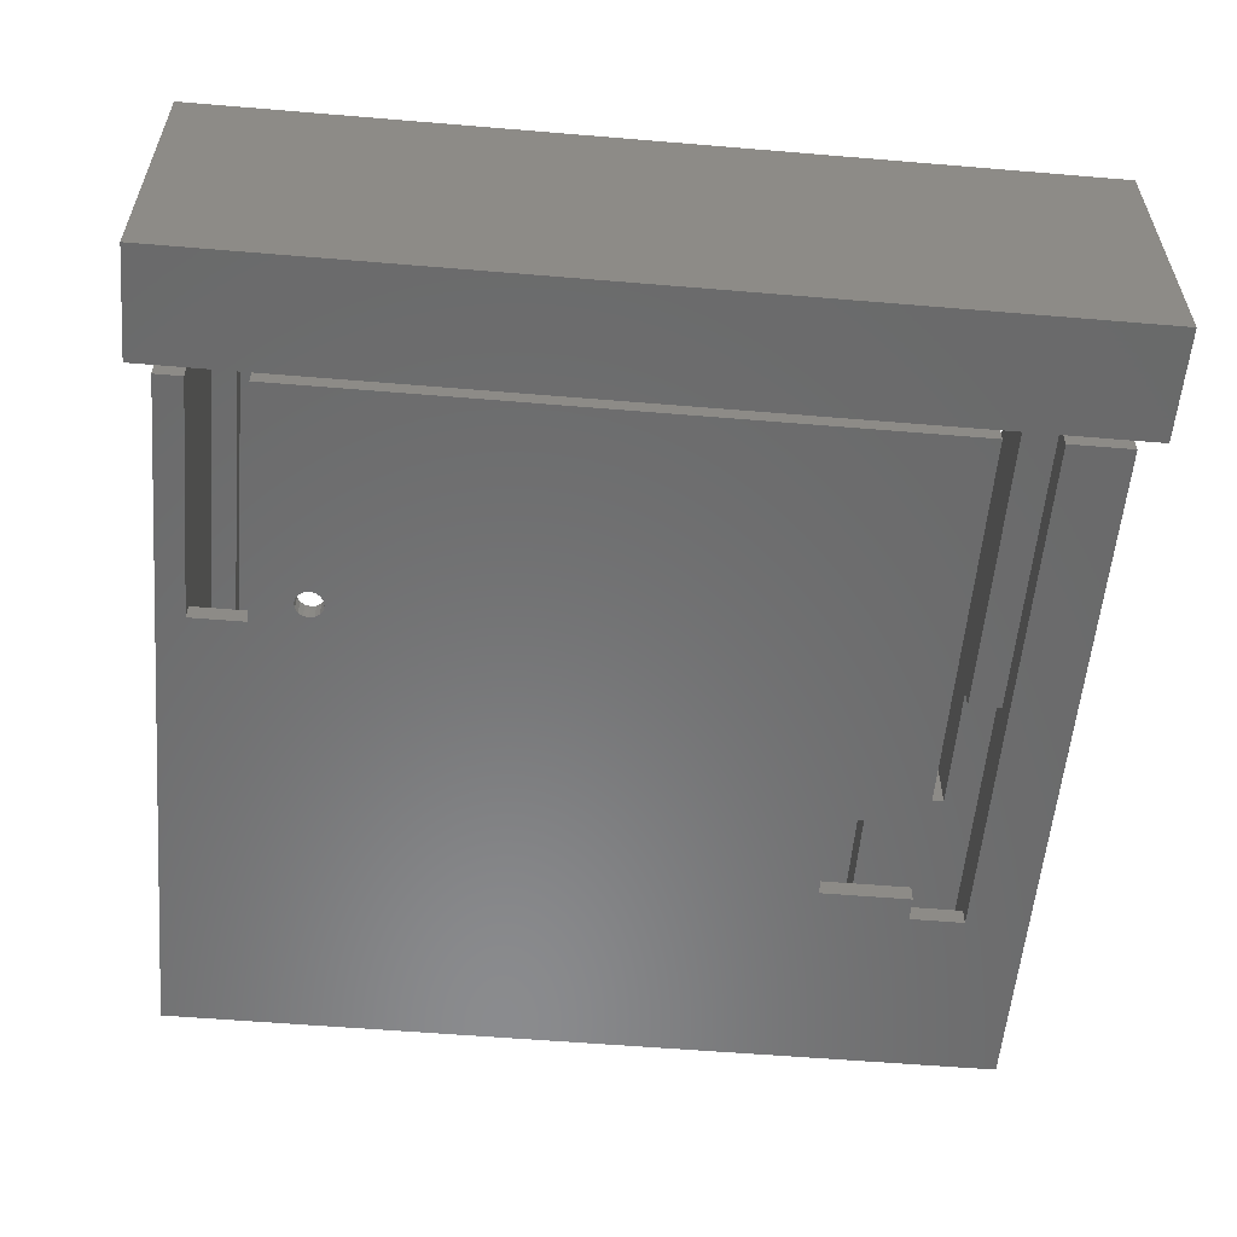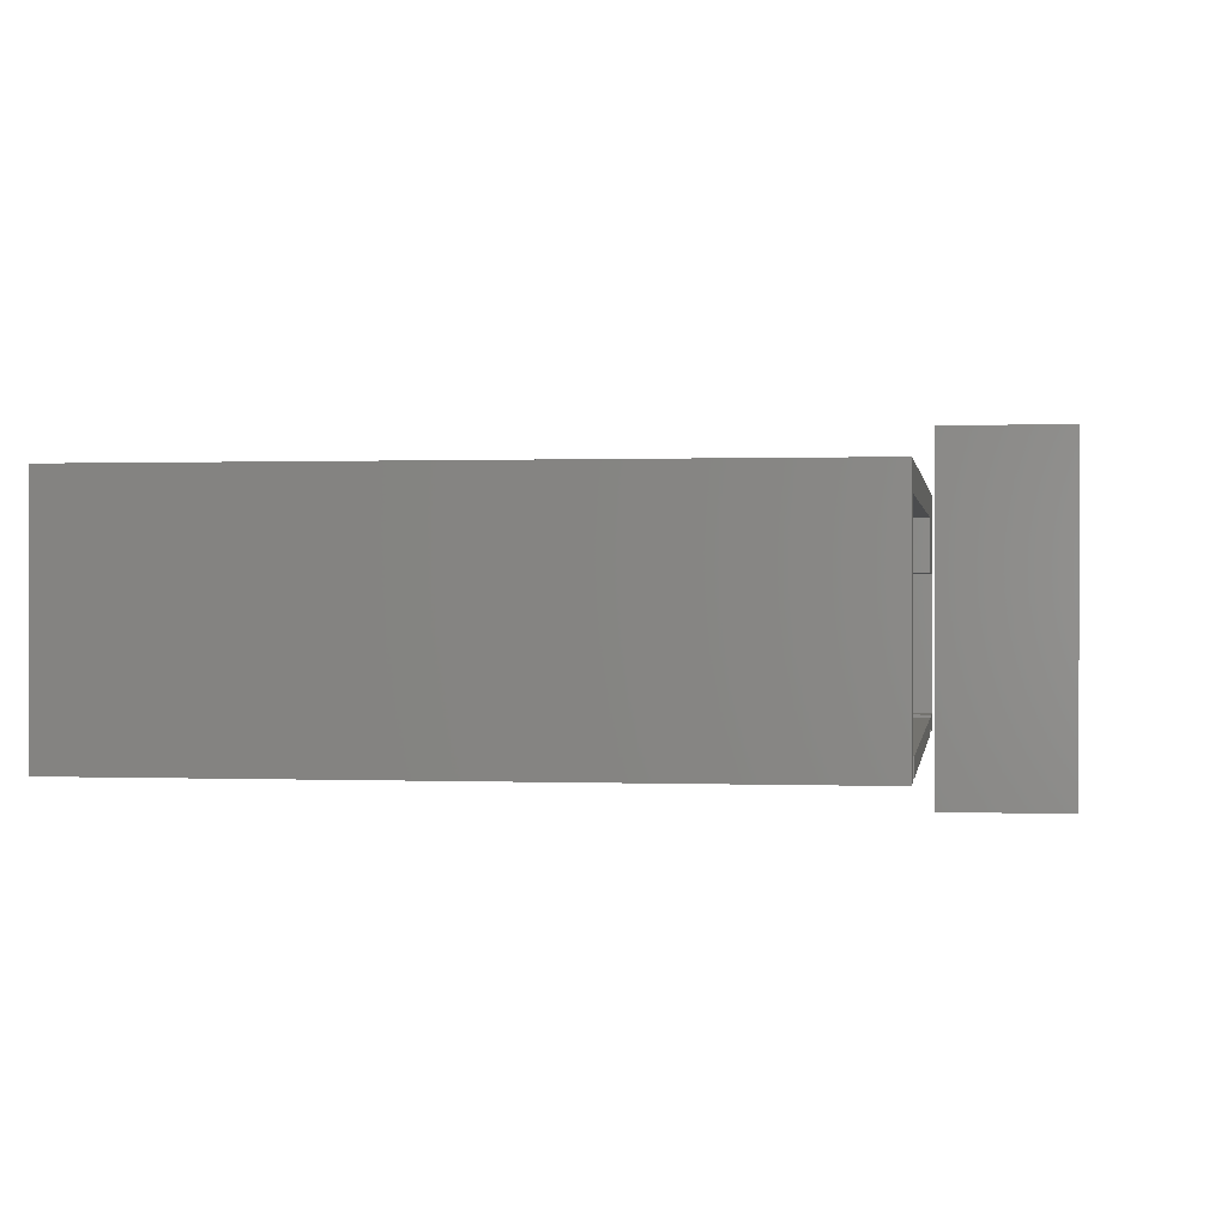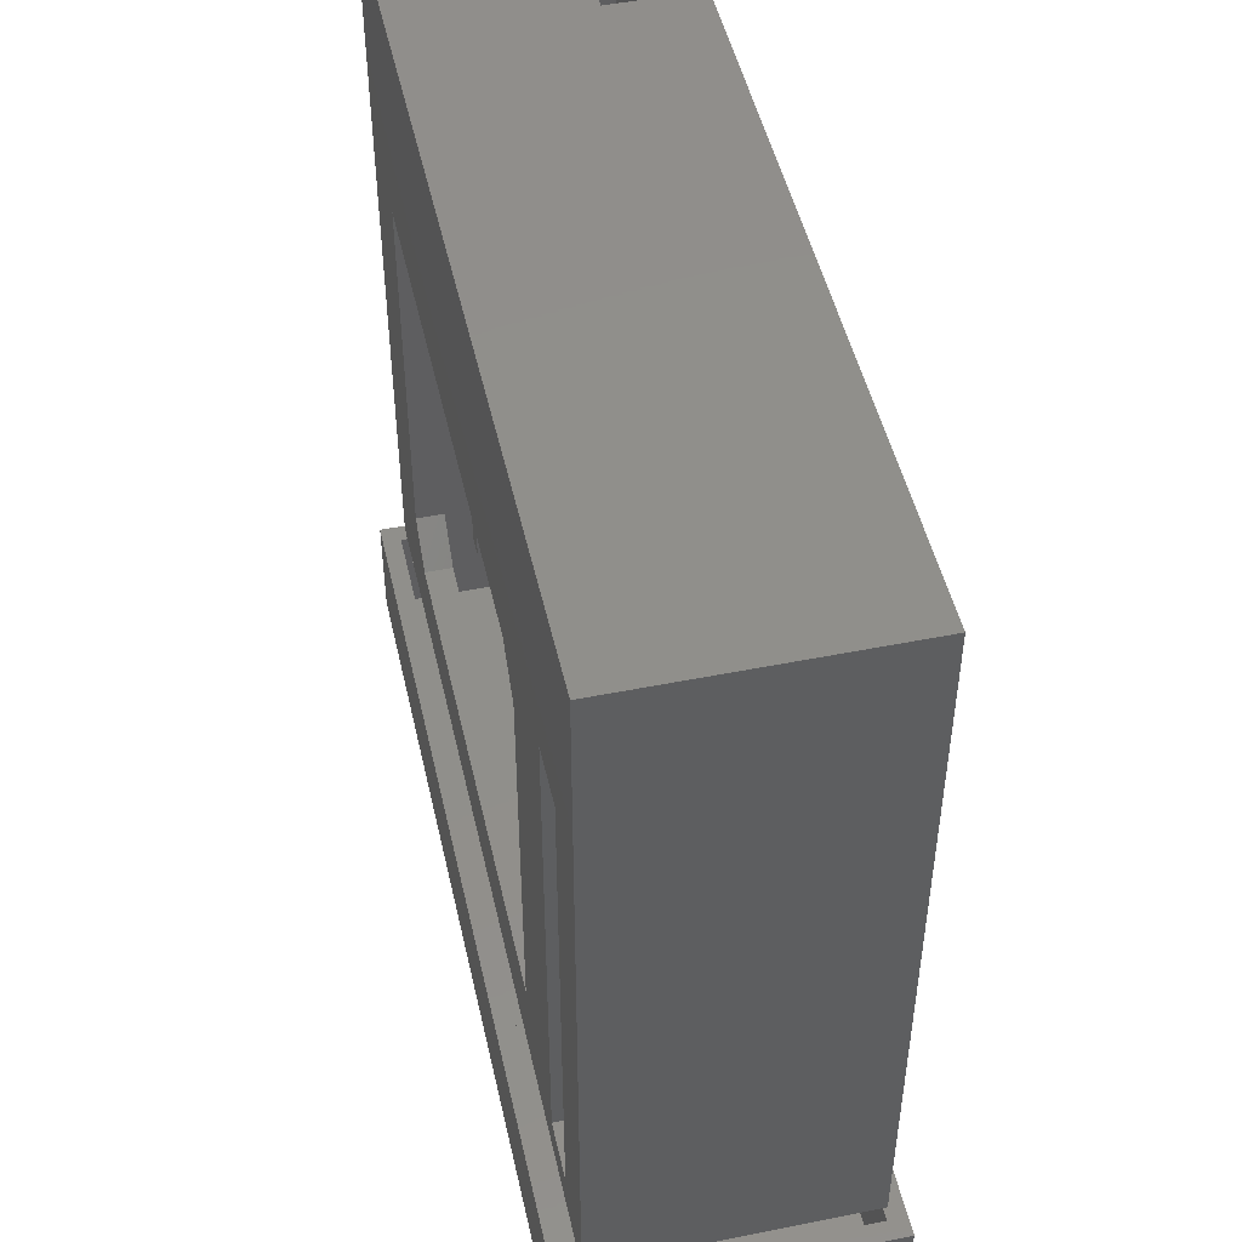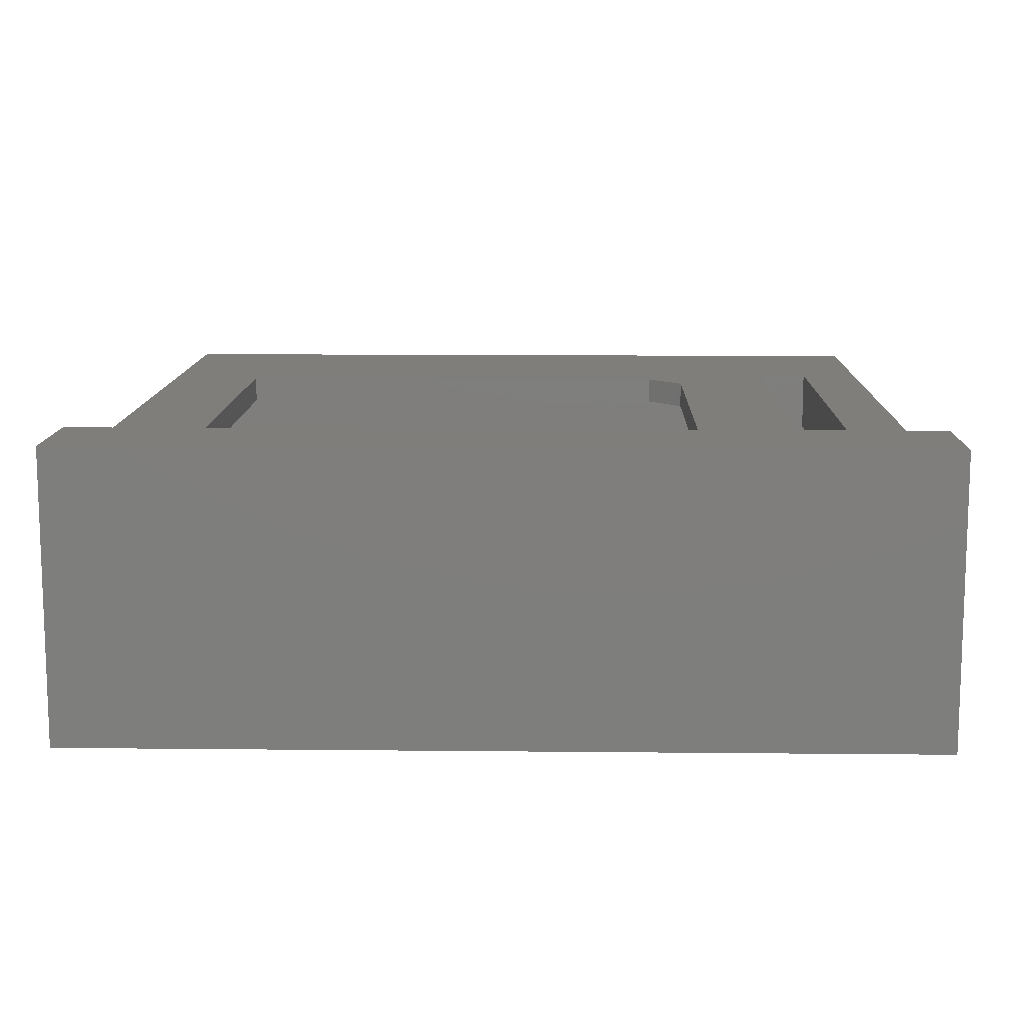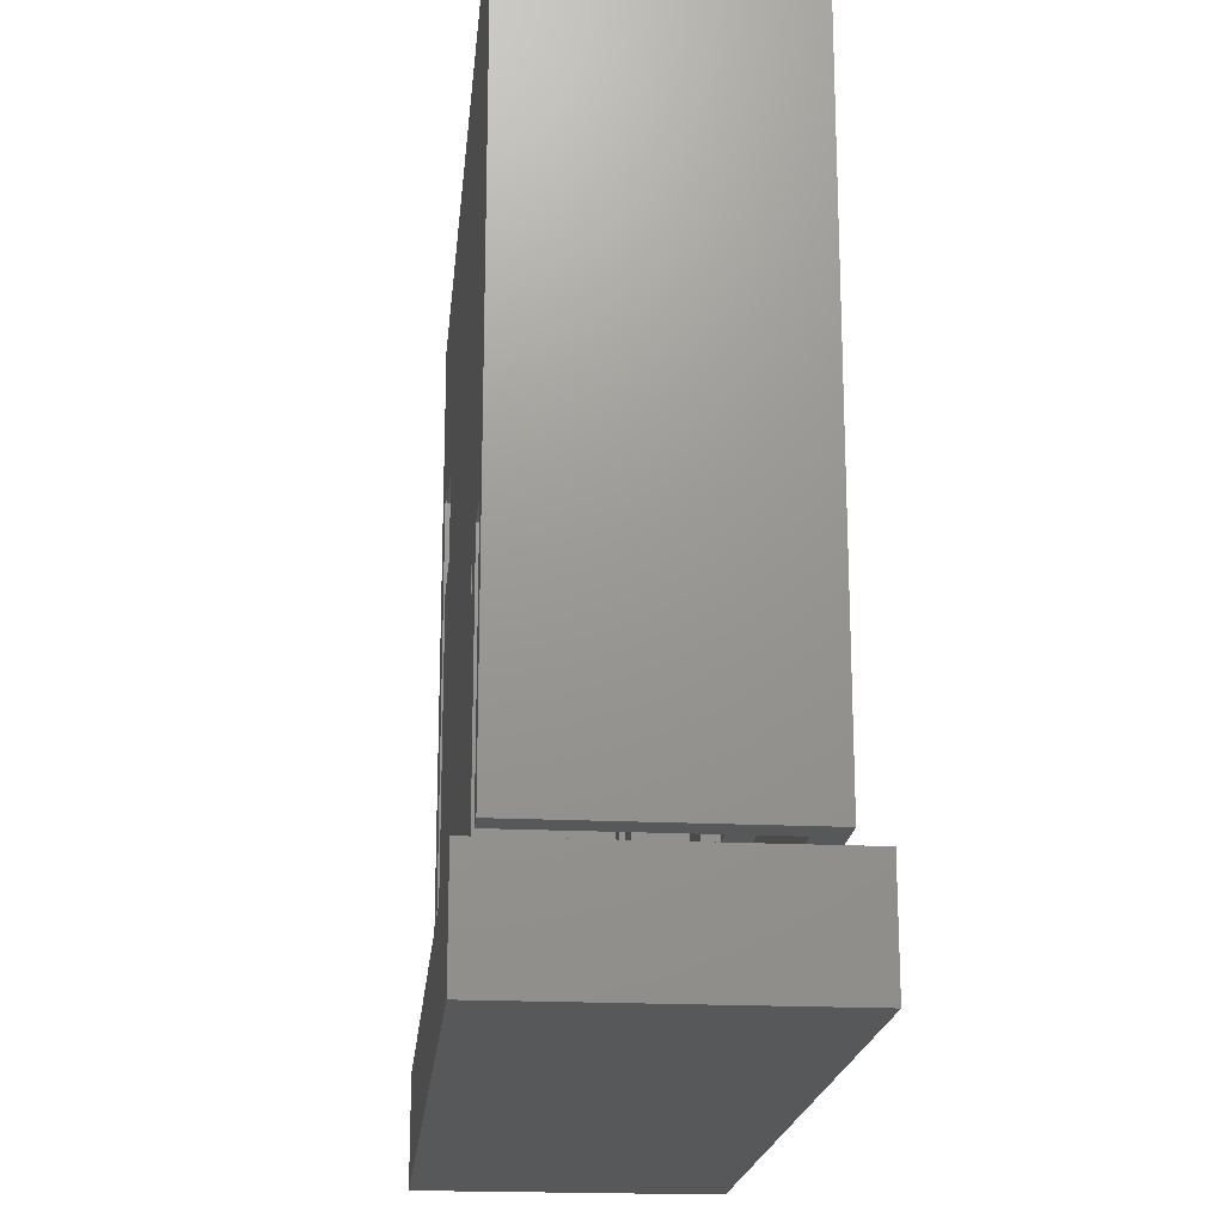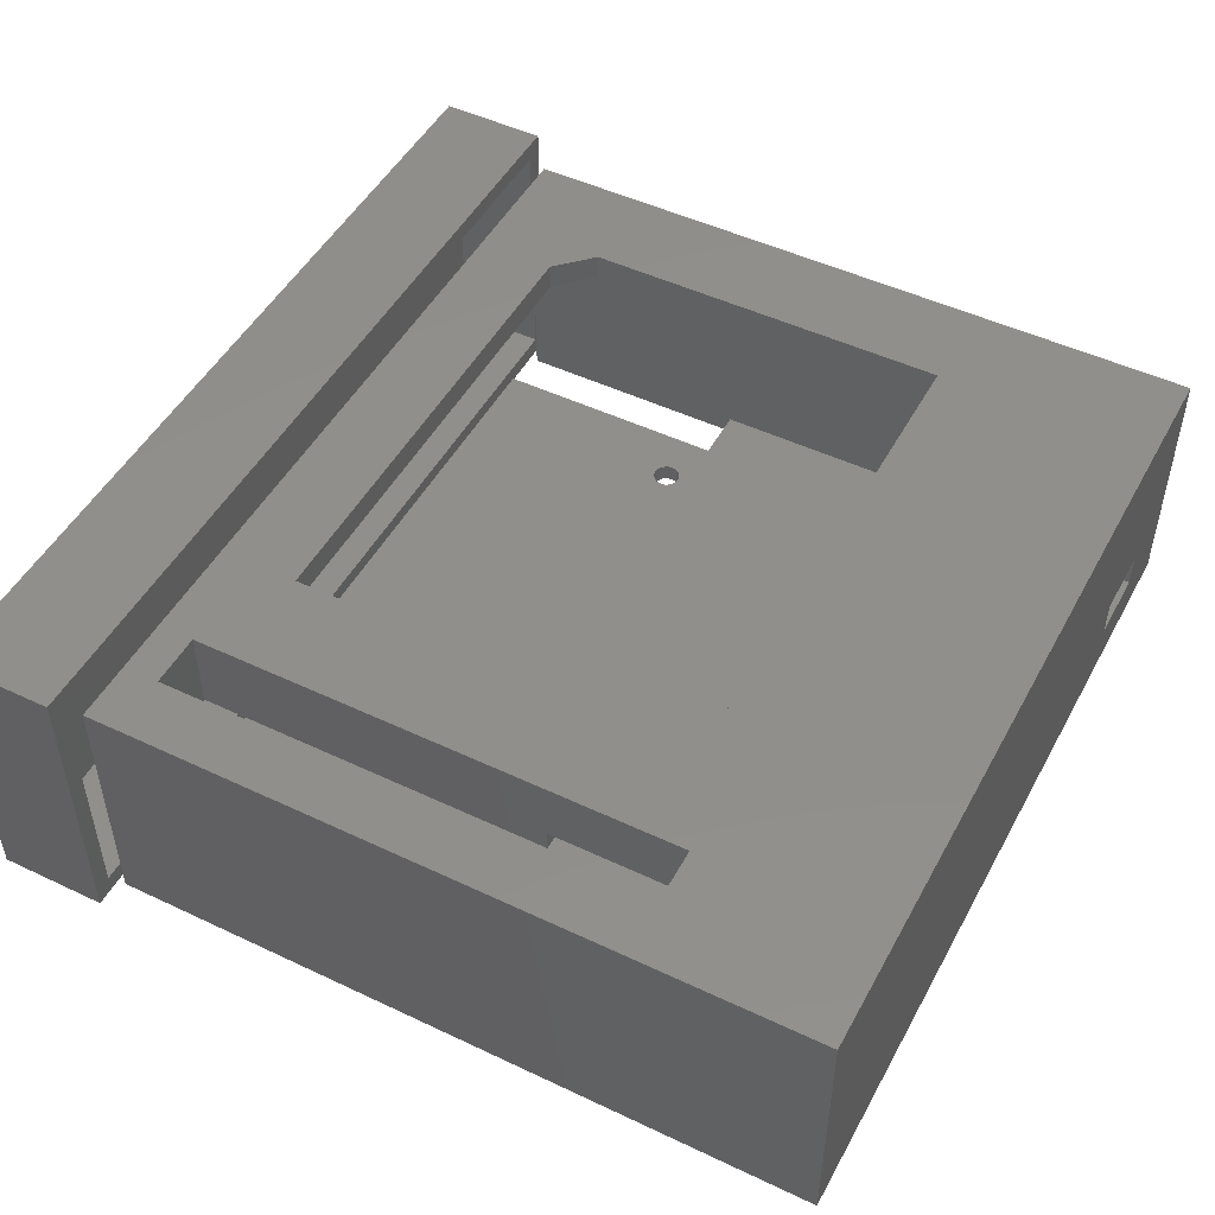
<metadata>
{"format":"stl","ext":"stl","renderer":"f3d","projection":"perspective","resolution":1024,"background":"white","views":[{"elev":-56.7,"azim":-5.0,"up":"+Z"},{"elev":0.5,"azim":-81.7,"up":"+Z"},{"elev":48.8,"azim":77.4,"up":"+Y"},{"elev":11.7,"azim":1.4,"up":"+Z"},{"elev":-19.3,"azim":-95.4,"up":"+Y"},{"elev":49.1,"azim":117.7,"up":"+Z"}]}
</metadata>
<code>
# stl→obj: 151 verts, 310 faces
v 0 0 9.4
v 0 13.34 3
v 0 31 9.4
v 0 0 3
v 0 33 12.6
v 0 31 10.6
v 0 33 10.6
v 0 0 12.6
v 0 0 10.6
v 0 38 10.6
v 0 35 2.8
v 0 38 2.8
v 0 35 1
v 0 13.34 1
v 0 0 0
v 0 13.34 0
v 3 0 0
v 3 13.34 1
v 3 13.34 0
v 3 0 1
v 41.1 0 1
v 41.1 0 0
v 43 0 1
v 34.7 0 10.6
v 34.7 0 9.4
v 36.8 0 10.6
v 36.8 0 12.6
v -1.5 0 14.1
v 1.3 0 10.6
v -1.5 0 0
v 44.5 0 14.1
v 43 0 9.4
v 44.5 0 0
v 1.3 0 9.4
v 38.1 0 1
v 38.1 0 0
v 6.53 11.53 0
v 6.693 11.78 1
v 6.693 11.78 0
v 6.53 11.53 1
v 6.75 12.06 1
v 6.75 12.06 0
v 6 11.31 0
v 5.713 11.37 1
v 6 11.31 1
v 5.713 11.37 0
v 5.307 12.35 1
v 5.47 12.6 0
v 5.47 12.6 1
v 5.307 12.35 0
v 5.25 12.06 1
v 5.25 12.06 0
v 5.47 11.53 1
v 5.307 11.78 0
v 5.307 11.78 1
v 5.47 11.53 0
v 6.287 11.37 0
v 6.287 11.37 1
v 6.693 12.35 0
v 6.53 12.6 1
v 6.53 12.6 0
v 6.693 12.35 1
v 6 12.81 0
v 6.287 12.76 1
v 6 12.81 1
v 6.287 12.76 0
v 5.713 12.76 1
v 5.713 12.76 0
v 33.1 22.86 0
v 38.1 22.86 0
v 38.1 27.86 0
v 33.1 27.86 0
v 38.1 29.21 0
v 41.1 29.21 0
v 44.5 39.5 0
v -1.5 39.5 0
v 44.5 39.5 14.1
v -1.5 39.5 14.1
v 6.9 39.5 4.8
v 6.9 39.5 2.8
v 2.9 39.5 4.8
v 2.9 39.5 2.8
v 43 35 1
v 41.1 29.21 1
v 38.1 29.21 1
v 33.1 27.86 1
v 38.1 27.86 1
v 33.1 22.86 1
v 38.1 22.86 1
v 2.9 38 2.8
v 2.9 37.5 2.8
v 6.9 37.5 2.8
v 43 38 2.8
v 6.9 38 2.8
v 43 35 2.8
v 43 21.7 9.4
v 43 38 10.6
v 43 21.7 10.6
v 2.9 38 4.8
v 1 38 10.6
v 6.9 38 4.8
v 36.8 38 10.6
v 36.8 38 12.6
v 1 38 12.6
v 41.1 2 9.4
v 38.1 2 9.4
v 34.7 21.7 9.4
v 38.1 21.7 9.4
v 41.1 21.7 9.4
v 1.3 31 9.4
v 38.1 21.7 10.6
v 36.8 21.7 10.6
v 38.1 29.21 10.6
v 41.1 29.21 10.6
v 41.1 21.7 10.6
v 1 33 10.6
v 1.3 31 10.6
v 34.7 21.7 10.6
v 32.5 25.1 12.6
v 32.5 4.4 12.6
v 5.9 4.4 12.6
v 3.9 27.1 12.6
v 3.9 6.4 12.6
v 1 33 12.6
v 30.5 27.1 12.6
v 41.1 29.21 14.1
v 38.1 29.21 14.1
v 32.5 25.1 14.1
v 38.1 2 14.1
v 30.5 27.1 14.1
v 3.9 27.1 14.1
v 41.1 2 14.1
v 32.5 4.4 14.1
v 5.9 4.4 14.1
v 3.9 6.4 14.1
v -2.625 -7 -1
v -2.625 -1 15.35
v -2.625 -1 -1
v -2.625 -7 15.35
v 45.62 -7 15.35
v 45.62 -1 15.35
v 45.62 -1 -1
v 45.62 -7 -1
v 44.62 -1 14.35
v 44.62 -1 0
v -1.625 -1 0
v -1.625 -1 14.35
v -1.625 -6 14.35
v -1.625 -6 0
v 44.62 -6 14.35
v 44.62 -6 0
f 1 2 3
f 2 1 4
f 5 6 7
f 8 6 5
f 6 8 9
f 10 11 12
f 7 11 10
f 3 11 7
f 3 7 6
f 11 3 13
f 14 3 2
f 3 14 13
f 4 14 2
f 15 14 4
f 14 15 16
f 17 18 19
f 18 17 20
f 21 22 23
f 24 25 26
f 27 28 8
f 28 9 8
f 9 1 29
f 28 1 9
f 30 1 28
f 1 30 4
f 4 30 15
f 28 27 31
f 32 27 26
f 32 26 25
f 27 32 31
f 33 32 23
f 32 33 31
f 33 23 22
f 29 1 34
f 17 35 20
f 35 17 36
f 16 18 14
f 18 16 19
f 37 38 39
f 38 37 40
f 39 41 42
f 41 39 38
f 43 44 45
f 44 43 46
f 47 48 49
f 48 47 50
f 51 50 47
f 50 51 52
f 53 54 55
f 54 53 56
f 57 45 58
f 45 57 43
f 59 60 61
f 60 59 62
f 63 64 65
f 64 63 66
f 42 62 59
f 62 42 41
f 55 52 51
f 52 55 54
f 46 53 44
f 53 46 56
f 37 58 40
f 58 37 57
f 48 67 49
f 67 48 68
f 68 65 67
f 65 68 63
f 66 60 64
f 60 66 61
f 15 30 16
f 36 69 70
f 59 69 42
f 36 42 69
f 36 39 42
f 36 37 39
f 17 37 36
f 37 17 57
f 57 17 43
f 56 19 54
f 19 56 17
f 46 17 56
f 43 17 46
f 71 72 73
f 74 33 22
f 33 74 75
f 73 75 74
f 72 75 73
f 61 69 59
f 69 61 72
f 66 72 61
f 72 66 76
f 76 66 63
f 19 63 68
f 19 68 48
f 54 19 52
f 19 50 52
f 19 48 50
f 63 19 76
f 76 19 16
f 72 76 75
f 76 16 30
f 31 75 77
f 75 31 33
f 30 78 76
f 78 30 28
f 77 79 78
f 75 79 77
f 76 80 75
f 79 75 80
f 81 78 79
f 76 81 82
f 81 76 78
f 80 76 82
f 83 84 23
f 83 85 84
f 85 86 87
f 83 86 85
f 60 88 86
f 13 86 83
f 88 62 41
f 88 60 62
f 64 86 13
f 86 64 60
f 64 13 65
f 47 18 51
f 49 18 47
f 67 18 49
f 18 65 13
f 65 18 67
f 18 13 14
f 23 84 21
f 88 35 89
f 41 35 88
f 38 35 41
f 40 35 38
f 20 40 58
f 20 58 45
f 20 45 44
f 18 55 51
f 18 53 55
f 40 20 35
f 53 20 44
f 20 53 18
f 90 12 91
f 92 93 94
f 93 92 95
f 11 92 91
f 92 11 95
f 11 91 12
f 90 94 80
f 90 80 82
f 94 90 92
f 92 90 91
f 83 96 95
f 23 96 83
f 96 23 32
f 95 97 93
f 96 97 95
f 97 96 98
f 13 95 11
f 95 13 83
f 99 100 10
f 100 101 102
f 100 99 101
f 12 99 10
f 99 12 90
f 100 103 104
f 103 100 102
f 94 102 101
f 102 94 93
f 102 93 97
f 32 105 96
f 32 106 105
f 25 106 32
f 107 106 25
f 106 107 108
f 96 105 109
f 1 110 34
f 110 1 3
f 111 112 113
f 114 98 115
f 98 114 97
f 102 114 113
f 114 102 97
f 102 113 112
f 7 100 116
f 100 7 10
f 6 29 117
f 29 6 9
f 118 26 112
f 26 118 24
f 96 115 98
f 115 96 109
f 108 112 111
f 107 112 108
f 112 107 118
f 25 118 107
f 118 25 24
f 29 110 117
f 110 29 34
f 110 6 117
f 6 110 3
f 119 27 120
f 27 121 120
f 5 122 123
f 8 121 27
f 8 123 121
f 5 123 8
f 122 5 124
f 27 119 103
f 125 103 119
f 104 125 122
f 104 122 124
f 125 104 103
f 124 100 104
f 100 124 116
f 112 103 102
f 27 112 26
f 112 27 103
f 7 124 5
f 124 7 116
f 77 126 31
f 77 127 126
f 127 128 129
f 130 127 77
f 127 130 128
f 78 130 77
f 28 131 78
f 130 78 131
f 132 31 126
f 129 31 132
f 133 129 128
f 28 133 134
f 133 28 129
f 129 28 31
f 135 28 134
f 131 28 135
f 119 130 125
f 130 119 128
f 120 128 119
f 128 120 133
f 120 134 133
f 134 120 121
f 134 123 135
f 123 134 121
f 135 122 131
f 122 135 123
f 122 130 131
f 130 122 125
f 136 137 138
f 137 136 139
f 137 140 141
f 140 137 139
f 140 142 141
f 142 140 143
f 136 142 143
f 142 136 138
f 136 140 139
f 140 136 143
f 141 144 137
f 141 145 144
f 145 142 146
f 142 145 141
f 147 137 144
f 146 137 147
f 146 138 137
f 138 146 142
f 148 146 147
f 146 148 149
f 148 144 150
f 144 148 147
f 151 144 145
f 144 151 150
f 146 151 145
f 151 146 149
f 151 148 150
f 148 151 149
f 99 82 81
f 82 99 90
f 99 79 101
f 79 99 81
f 94 79 80
f 79 94 101
f 35 70 89
f 70 35 36
f 87 73 85
f 73 87 71
f 22 84 74
f 84 22 21
f 73 84 85
f 84 73 74
f 127 111 113
f 129 111 127
f 106 111 129
f 111 106 108
f 109 105 115
f 115 126 114
f 132 115 105
f 115 132 126
f 113 126 127
f 126 113 114
f 105 129 132
f 129 105 106
f 88 72 86
f 72 88 69
f 72 87 86
f 87 72 71
f 70 88 89
f 88 70 69

</code>
